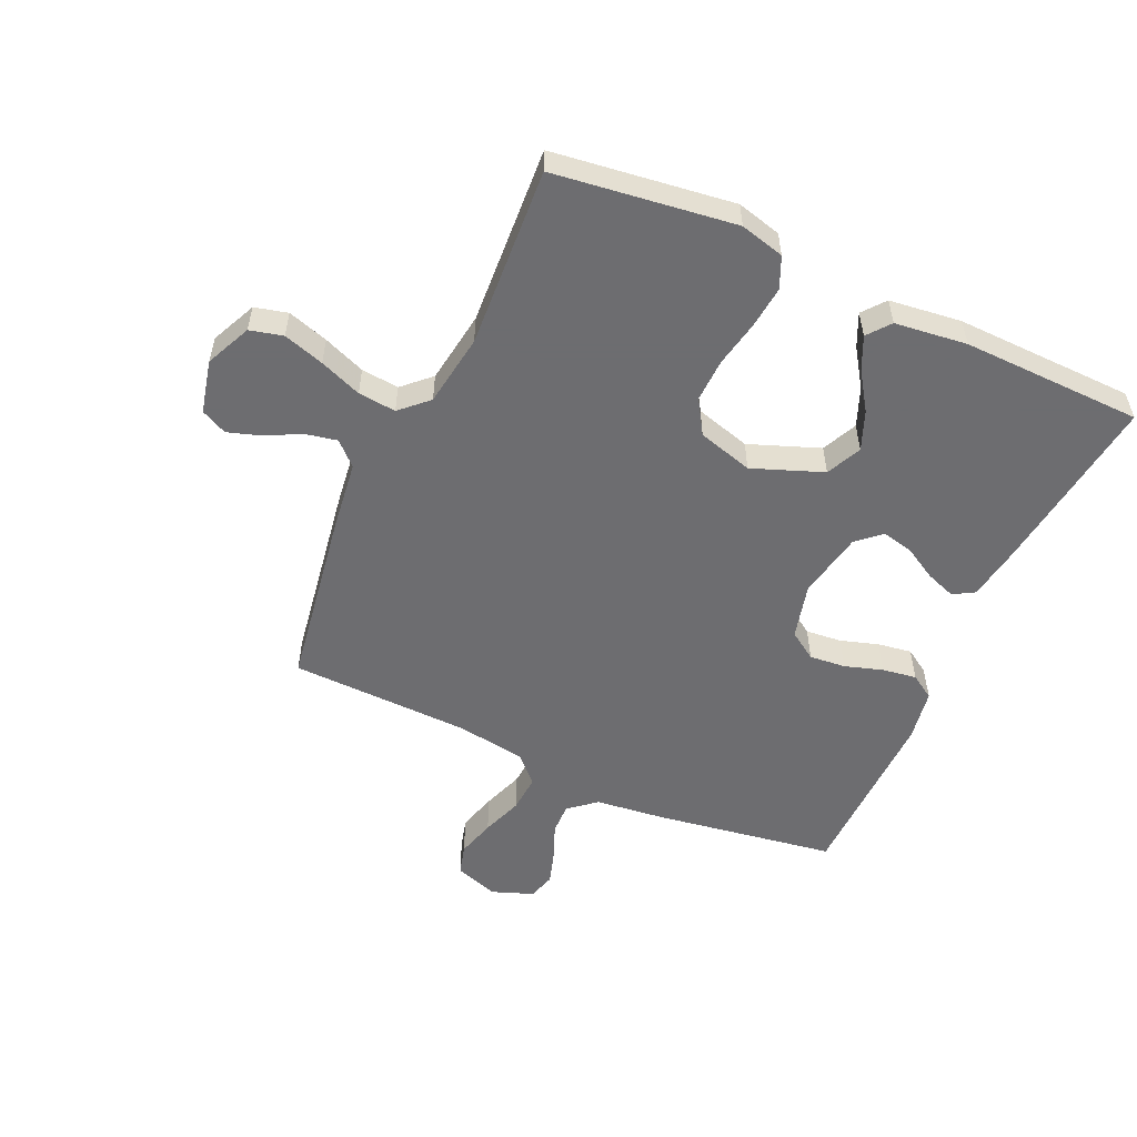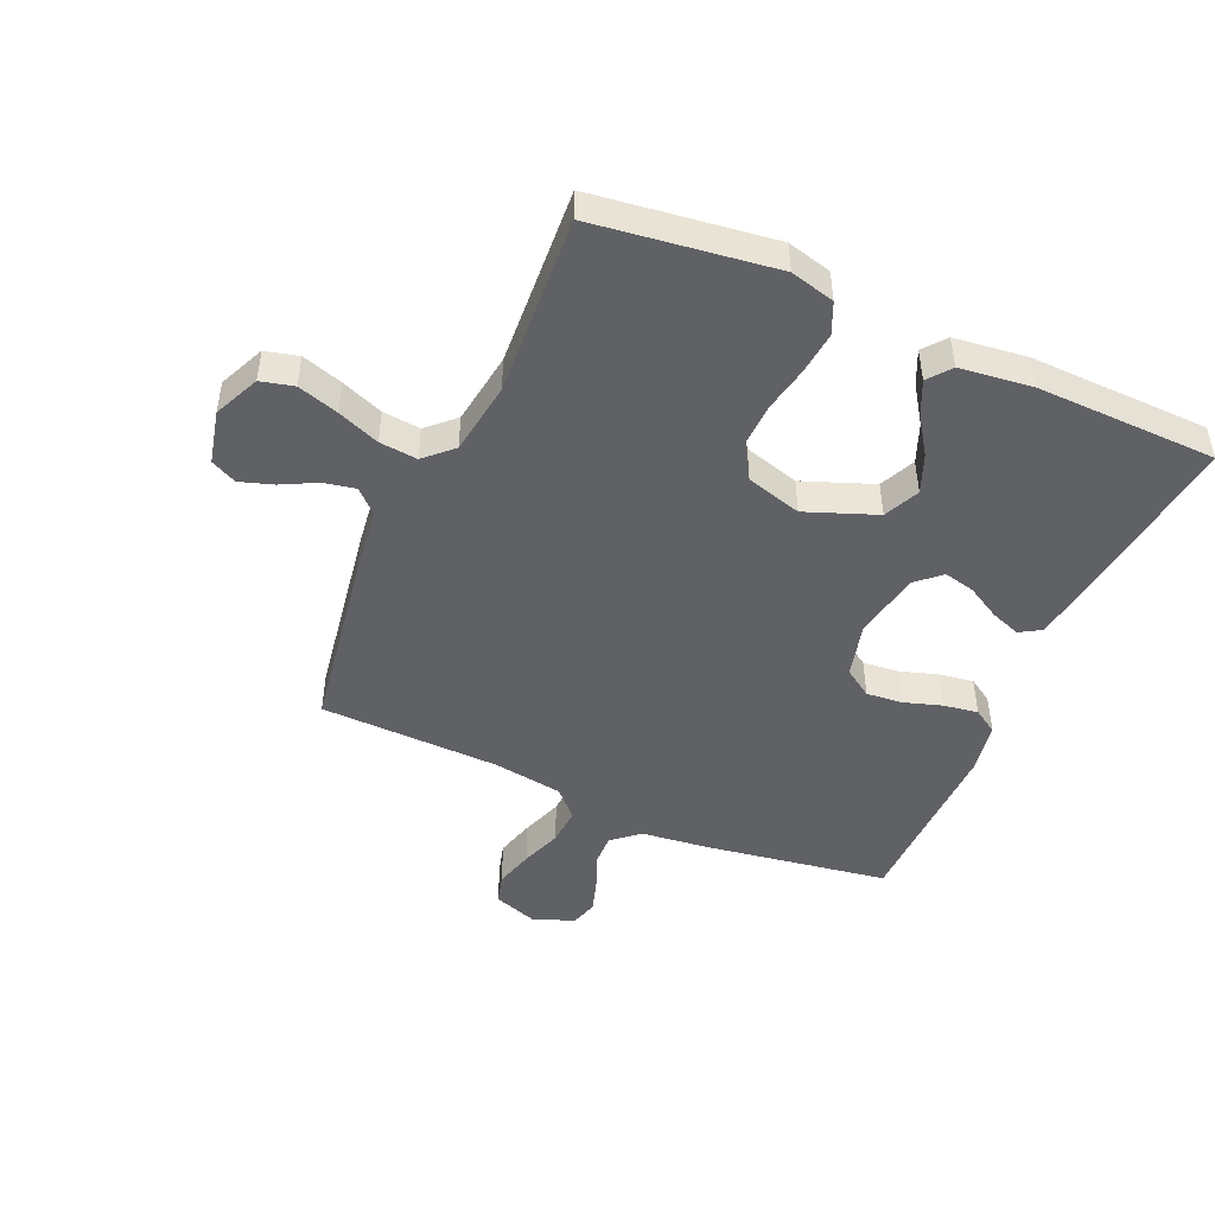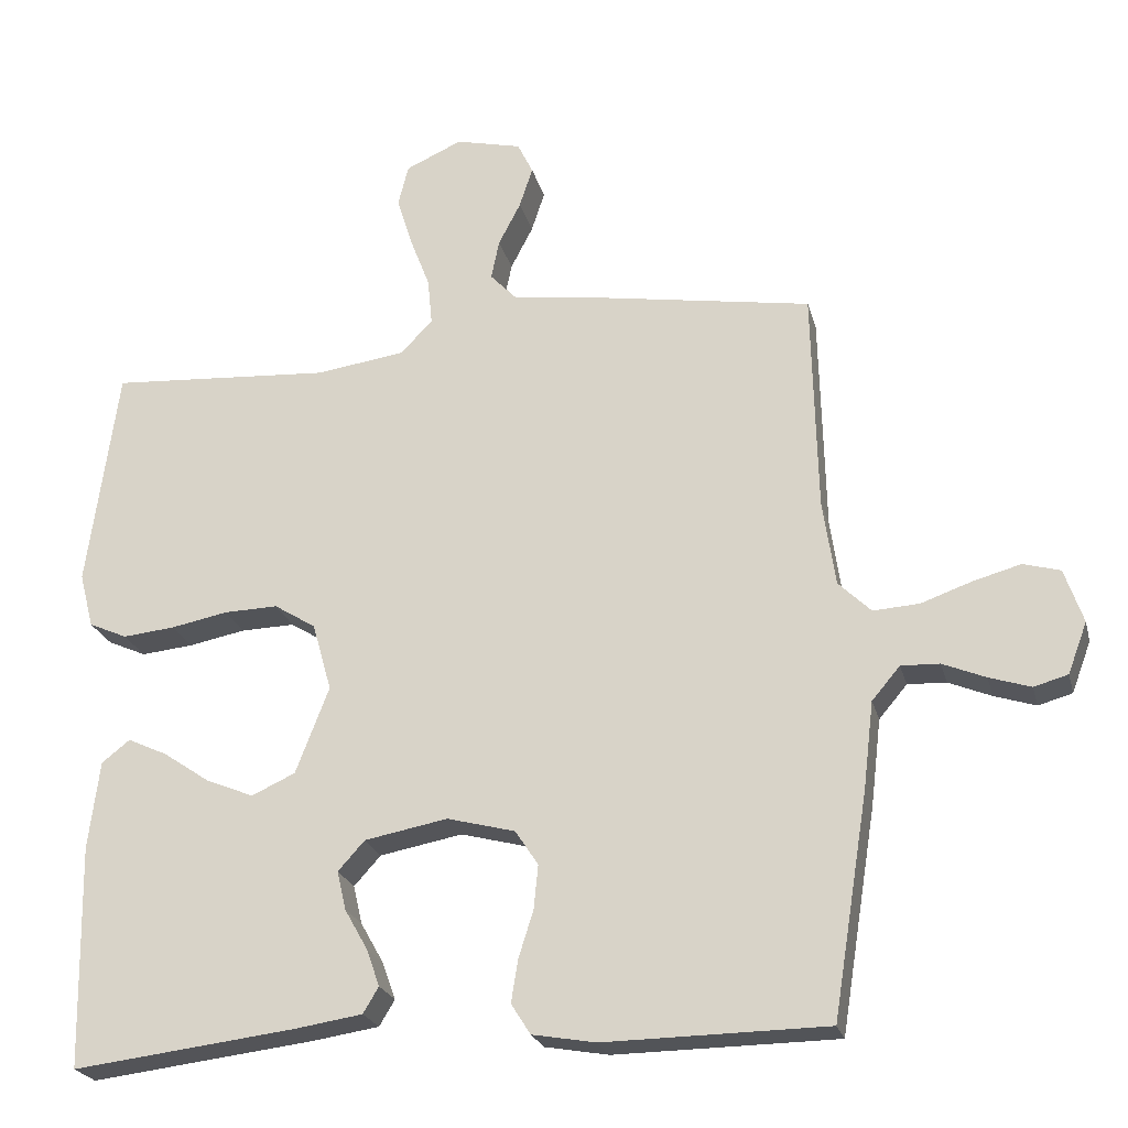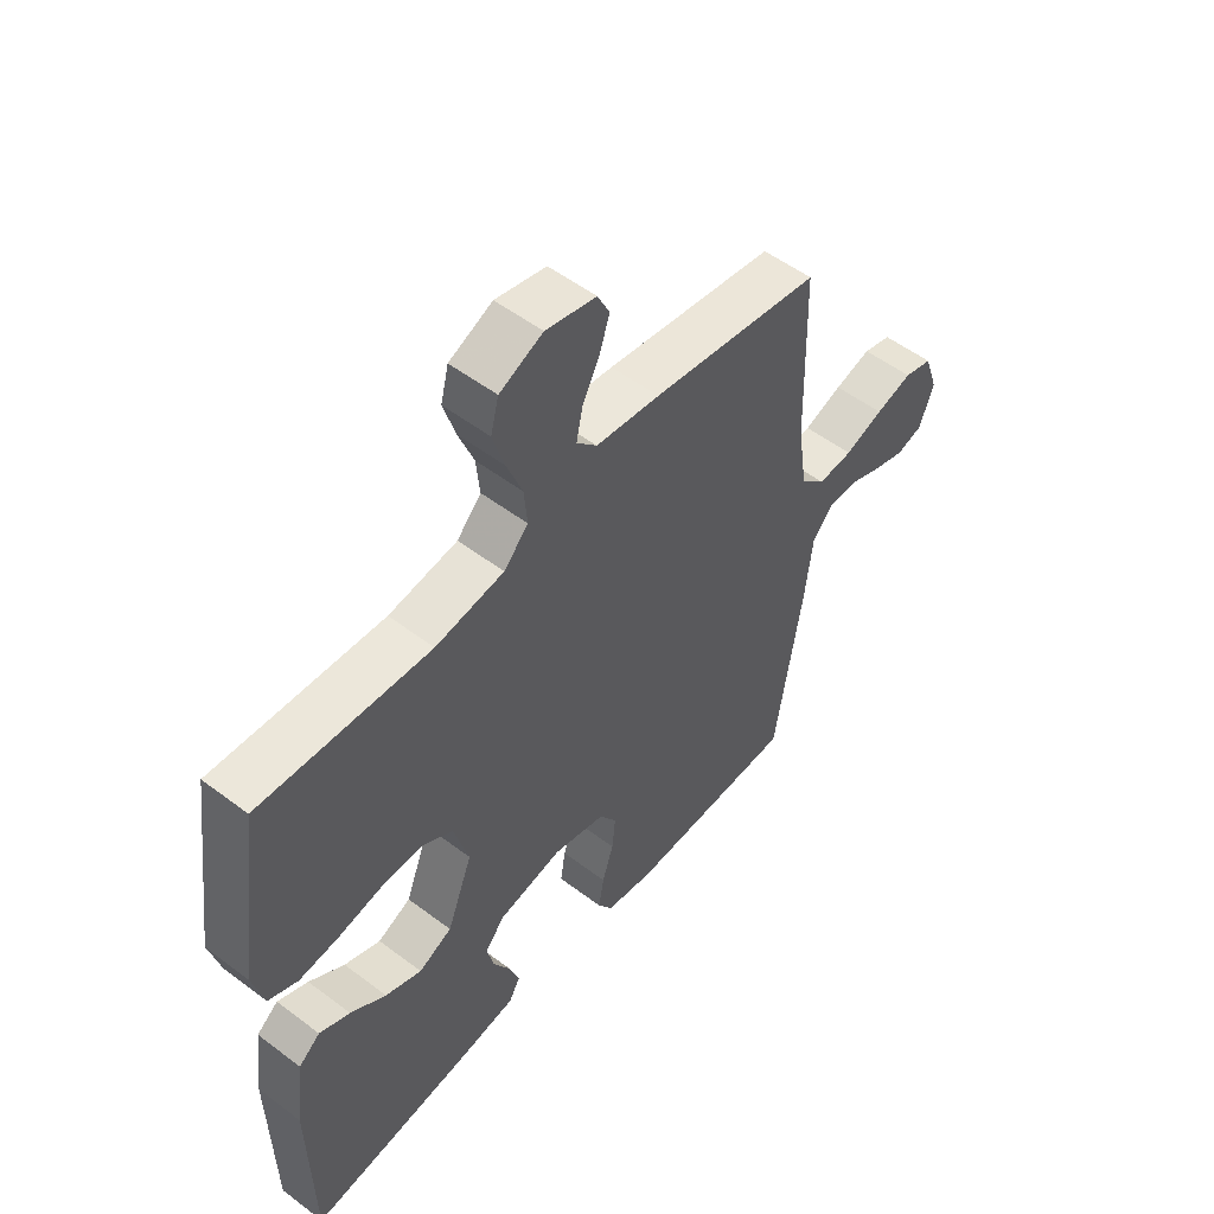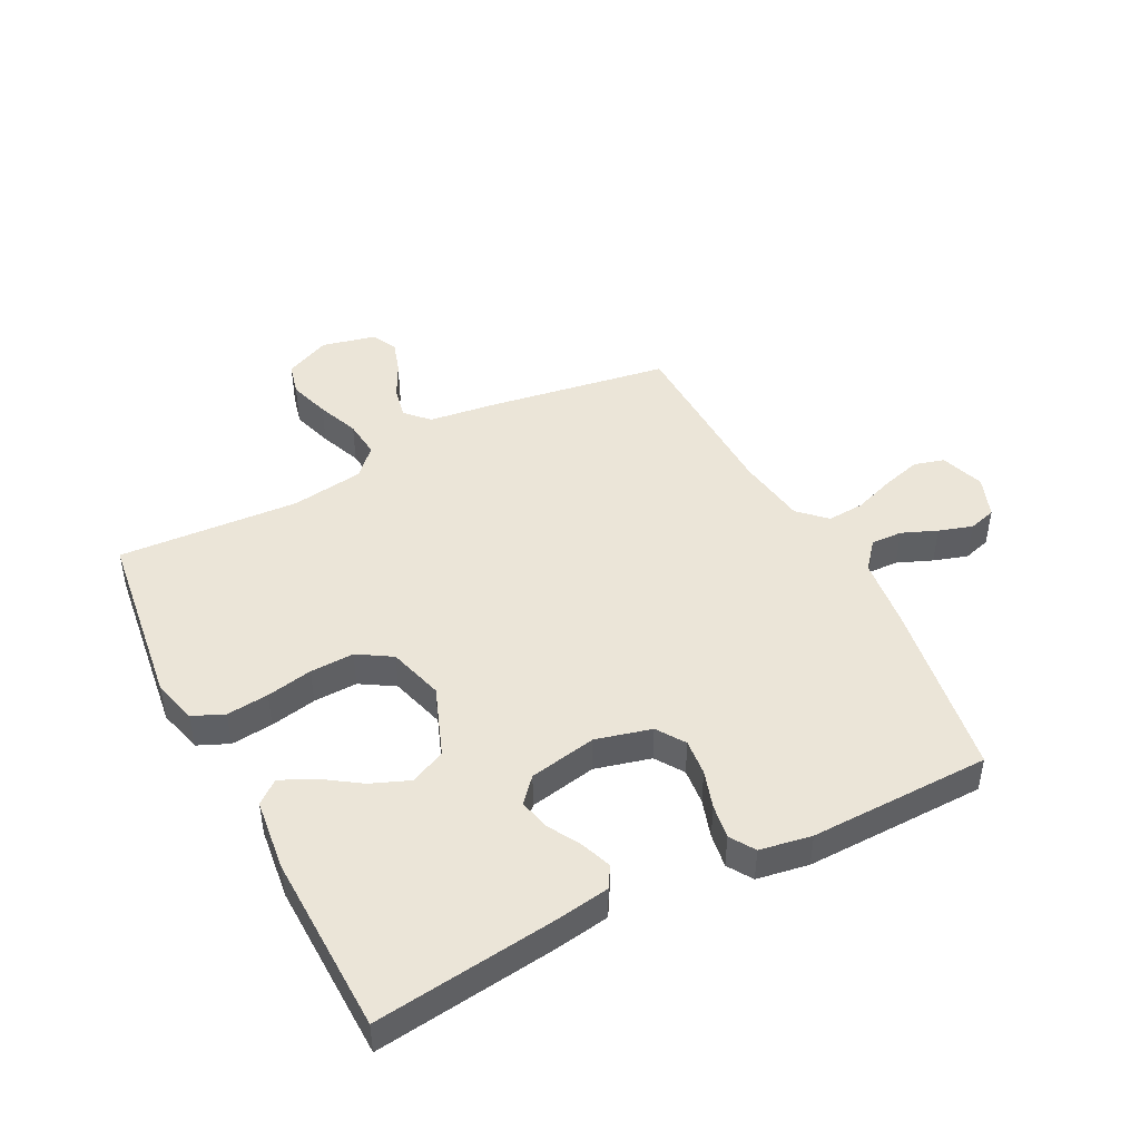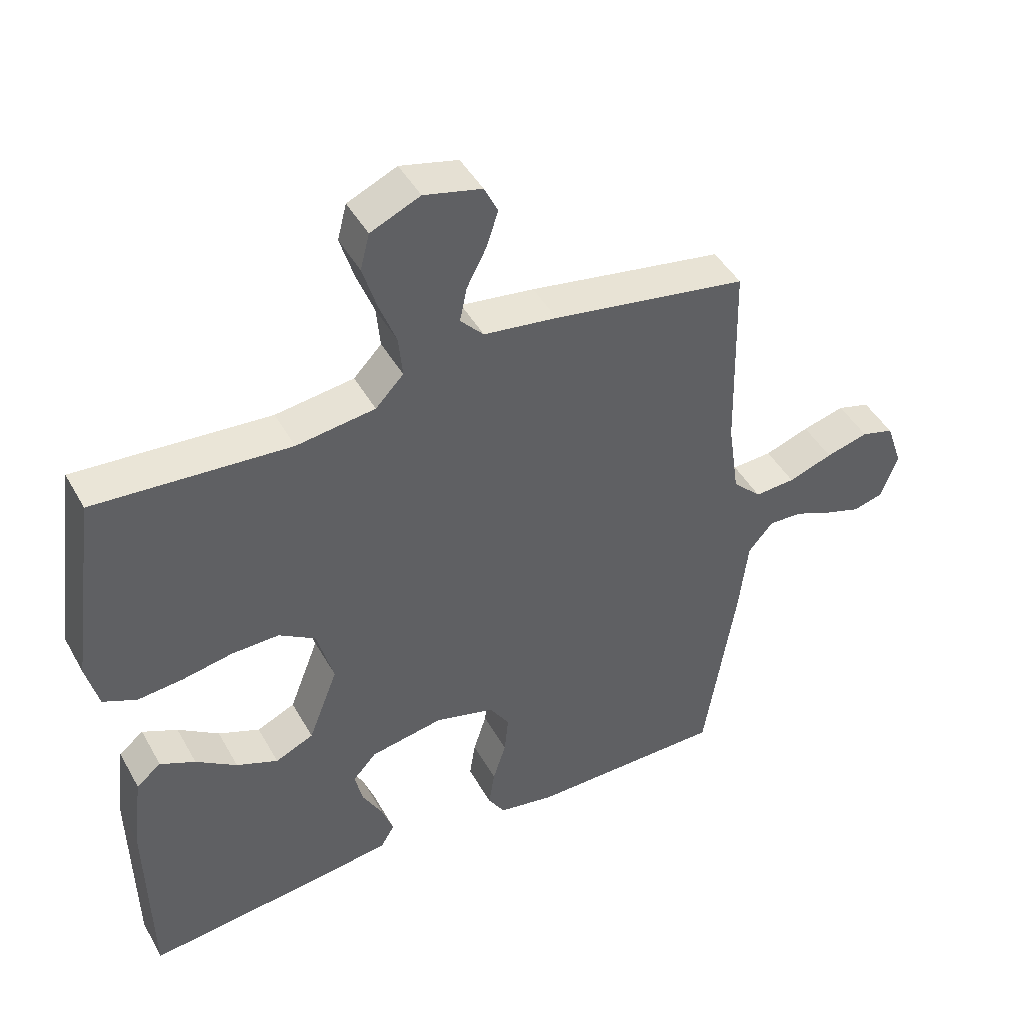
<metadata>
{"format":"obj","ext":"obj","renderer":"f3d","projection":"perspective","resolution":1024,"background":"white","views":[{"elev":-54.1,"azim":65.4,"up":"+Y"},{"elev":-47.2,"azim":66.1,"up":"+Y"},{"elev":-23.1,"azim":-166.2,"up":"+Z"},{"elev":53.2,"azim":129.0,"up":"+Z"},{"elev":45.9,"azim":152.6,"up":"+Y"},{"elev":44.7,"azim":152.4,"up":"+Z"}]}
</metadata>
<code>
v -0.5 0.07 -0.5
v -0.548 0.07 -0.2
v -0.562 0.07 -0.083
v -0.6 0.07 -0.038
v -0.652 0.07 -0.04
v -0.71 0.07 -0.064
v -0.766 0.07 -0.082
v -0.812 0.07 -0.069
v -0.838 0.07 0
v -0.813 0.07 0.073
v -0.763 0.07 0.087
v -0.698 0.07 0.069
v -0.63 0.07 0.045
v -0.568 0.07 0.041
v -0.524 0.07 0.084
v -0.507 0.07 0.2
v -0.5 0.07 0.5
v -0.2 0.07 0.549
v -0.087 0.07 0.564
v -0.051 0.07 0.602
v -0.062 0.07 0.655
v -0.092 0.07 0.713
v -0.11 0.07 0.768
v -0.089 0.07 0.811
v 0 0.07 0.832
v 0.076 0.07 0.798
v 0.09 0.07 0.743
v 0.069 0.07 0.675
v 0.042 0.07 0.605
v 0.036 0.07 0.542
v 0.079 0.07 0.497
v 0.2 0.07 0.48
v 0.5 0.07 0.5
v 0.541 0.07 0.2
v 0.522 0.07 0.126
v 0.47 0.07 0.103
v 0.4 0.07 0.11
v 0.323 0.07 0.125
v 0.25 0.07 0.127
v 0.194 0.07 0.092
v 0.168 0.07 0
v 0.213 0.07 -0.117
v 0.272 0.07 -0.144
v 0.336 0.07 -0.118
v 0.399 0.07 -0.075
v 0.453 0.07 -0.05
v 0.491 0.07 -0.08
v 0.506 0.07 -0.2
v 0.5 0.07 -0.5
v 0.2 0.07 -0.464
v 0.108 0.07 -0.45
v 0.087 0.07 -0.415
v 0.105 0.07 -0.365
v 0.136 0.07 -0.31
v 0.148 0.07 -0.258
v 0.112 0.07 -0.218
v 0 0.07 -0.197
v -0.092 0.07 -0.221
v -0.123 0.07 -0.268
v -0.117 0.07 -0.328
v -0.097 0.07 -0.391
v -0.088 0.07 -0.448
v -0.114 0.07 -0.489
v -0.2 0.07 -0.504
v -0.5 0 -0.5
v -0.548 0 -0.2
v -0.562 0 -0.083
v -0.6 0 -0.038
v -0.652 0 -0.04
v -0.71 0 -0.064
v -0.766 0 -0.082
v -0.812 0 -0.069
v -0.838 0 0
v -0.813 0 0.073
v -0.763 0 0.087
v -0.698 0 0.069
v -0.63 0 0.045
v -0.568 0 0.041
v -0.524 0 0.084
v -0.507 0 0.2
v -0.5 0 0.5
v -0.2 0 0.549
v -0.087 0 0.564
v -0.051 0 0.602
v -0.062 0 0.655
v -0.092 0 0.713
v -0.11 0 0.768
v -0.089 0 0.811
v 0 0 0.832
v 0.076 0 0.798
v 0.09 0 0.743
v 0.069 0 0.675
v 0.042 0 0.605
v 0.036 0 0.542
v 0.079 0 0.497
v 0.2 0 0.48
v 0.5 0 0.5
v 0.541 0 0.2
v 0.522 0 0.126
v 0.47 0 0.103
v 0.4 0 0.11
v 0.323 0 0.125
v 0.25 0 0.127
v 0.194 0 0.092
v 0.168 0 0
v 0.213 0 -0.117
v 0.272 0 -0.144
v 0.336 0 -0.118
v 0.399 0 -0.075
v 0.453 0 -0.05
v 0.491 0 -0.08
v 0.506 0 -0.2
v 0.5 0 -0.5
v 0.2 0 -0.464
v 0.108 0 -0.45
v 0.087 0 -0.415
v 0.105 0 -0.365
v 0.136 0 -0.31
v 0.148 0 -0.258
v 0.112 0 -0.218
v 0 0 -0.197
v -0.092 0 -0.221
v -0.123 0 -0.268
v -0.117 0 -0.328
v -0.097 0 -0.391
v -0.088 0 -0.448
v -0.114 0 -0.489
v -0.2 0 -0.504
f 60 61 62 63
f 59 60 63 64
f 51 52 53 54
f 51 54 55
f 50 51 55
f 49 50 55
f 48 49 55 56
f 44 45 46 47
f 43 44 47 48
f 35 36 37 38
f 35 38 39
f 32 33 34 35
f 31 32 35 39
f 30 31 39 40
f 26 27 28 29
f 24 25 26 29
f 24 29 30
f 21 22 23 24
f 20 21 24 30
f 19 20 30 40
f 16 17 18 19
f 15 16 19 40
f 10 11 12 13
f 8 9 10 13
f 8 13 14
f 5 6 7 8
f 5 8 14
f 4 5 14
f 3 4 14 15
f 59 64 1 2
f 58 59 2 3
f 57 58 3 15
f 43 48 56 57
f 42 43 57 15
f 41 42 15
f 15 40 41
f 127 126 125 124
f 128 127 124 123
f 118 117 116 115
f 119 118 115
f 119 115 114
f 119 114 113
f 120 119 113 112
f 111 110 109 108
f 112 111 108 107
f 102 101 100 99
f 103 102 99
f 99 98 97 96
f 103 99 96 95
f 104 103 95 94
f 93 92 91 90
f 93 90 89 88
f 94 93 88
f 88 87 86 85
f 94 88 85 84
f 104 94 84 83
f 83 82 81 80
f 104 83 80 79
f 77 76 75 74
f 77 74 73 72
f 78 77 72
f 72 71 70 69
f 78 72 69
f 78 69 68
f 79 78 68 67
f 66 65 128 123
f 67 66 123 122
f 79 67 122 121
f 121 120 112 107
f 79 121 107 106
f 79 106 105
f 105 104 79
f 1 65 66 2
f 2 66 67 3
f 3 67 68 4
f 4 68 69 5
f 5 69 70 6
f 6 70 71 7
f 7 71 72 8
f 8 72 73 9
f 9 73 74 10
f 10 74 75 11
f 11 75 76 12
f 12 76 77 13
f 13 77 78 14
f 14 78 79 15
f 15 79 80 16
f 16 80 81 17
f 17 81 82 18
f 18 82 83 19
f 19 83 84 20
f 20 84 85 21
f 21 85 86 22
f 22 86 87 23
f 23 87 88 24
f 24 88 89 25
f 25 89 90 26
f 26 90 91 27
f 27 91 92 28
f 28 92 93 29
f 29 93 94 30
f 30 94 95 31
f 31 95 96 32
f 32 96 97 33
f 33 97 98 34
f 34 98 99 35
f 35 99 100 36
f 36 100 101 37
f 37 101 102 38
f 38 102 103 39
f 39 103 104 40
f 40 104 105 41
f 41 105 106 42
f 42 106 107 43
f 43 107 108 44
f 44 108 109 45
f 45 109 110 46
f 46 110 111 47
f 47 111 112 48
f 48 112 113 49
f 49 113 114 50
f 50 114 115 51
f 51 115 116 52
f 52 116 117 53
f 53 117 118 54
f 54 118 119 55
f 55 119 120 56
f 56 120 121 57
f 57 121 122 58
f 58 122 123 59
f 59 123 124 60
f 60 124 125 61
f 61 125 126 62
f 62 126 127 63
f 63 127 128 64
f 64 128 65 1

</code>
